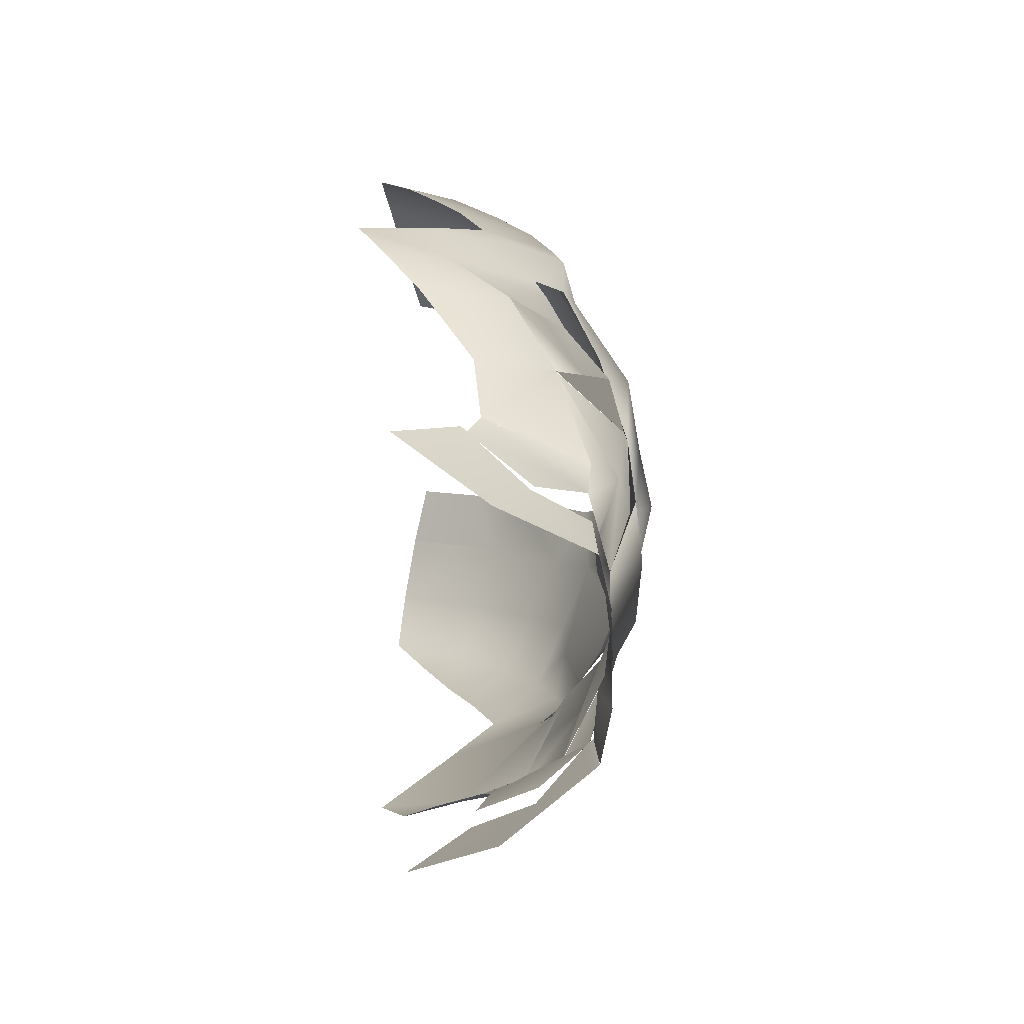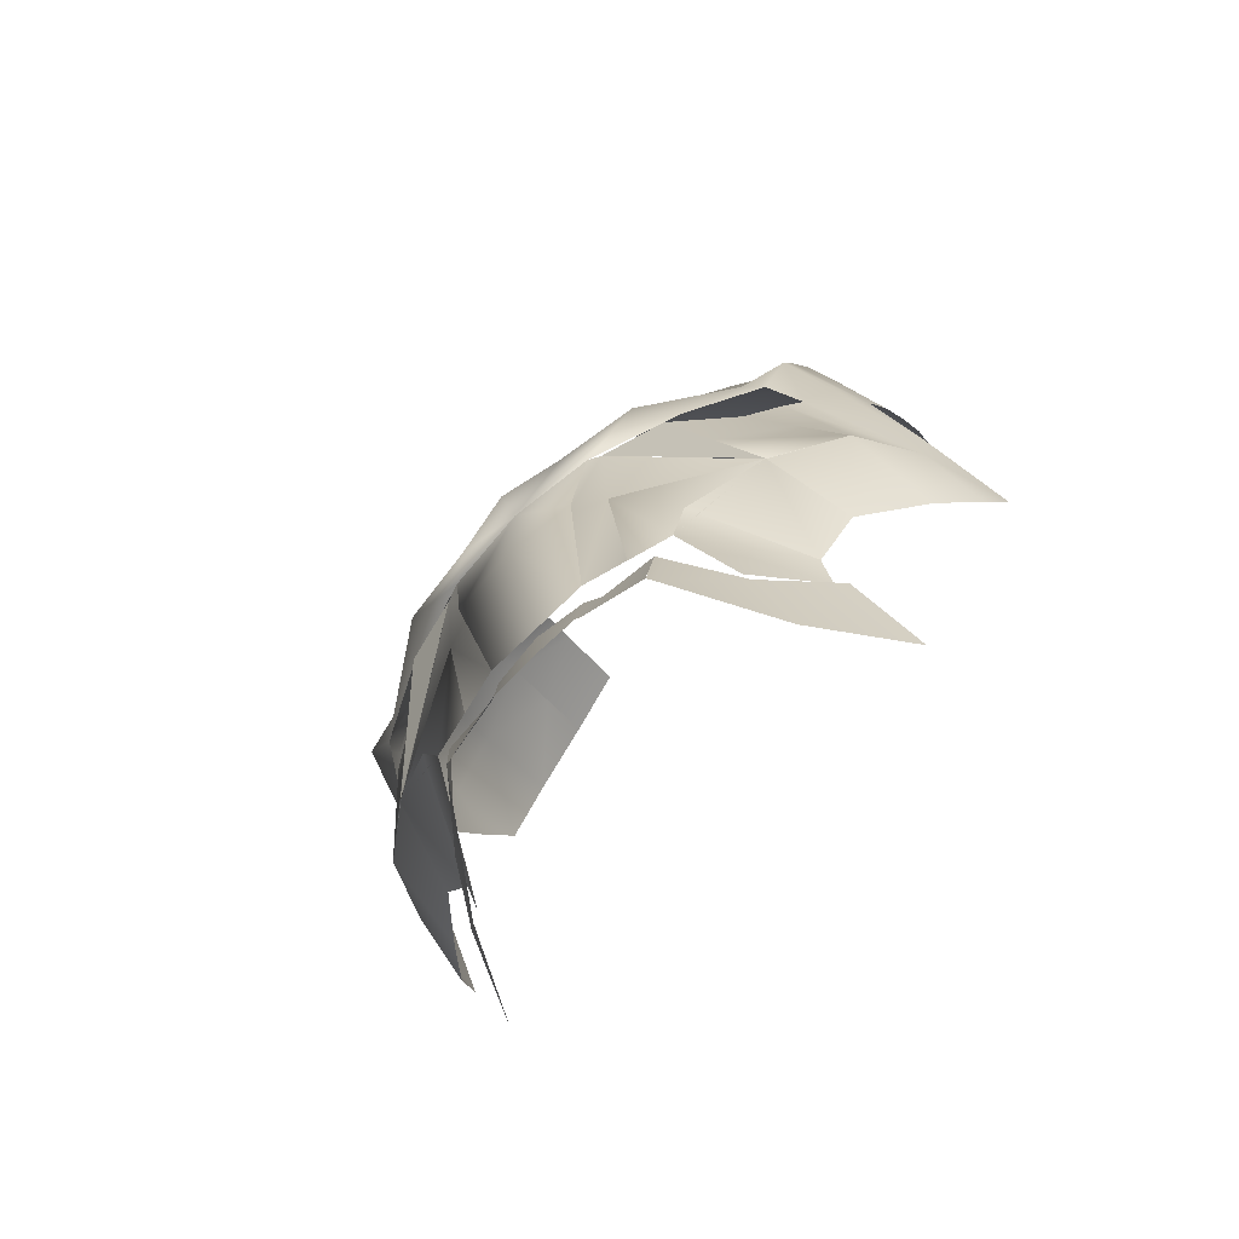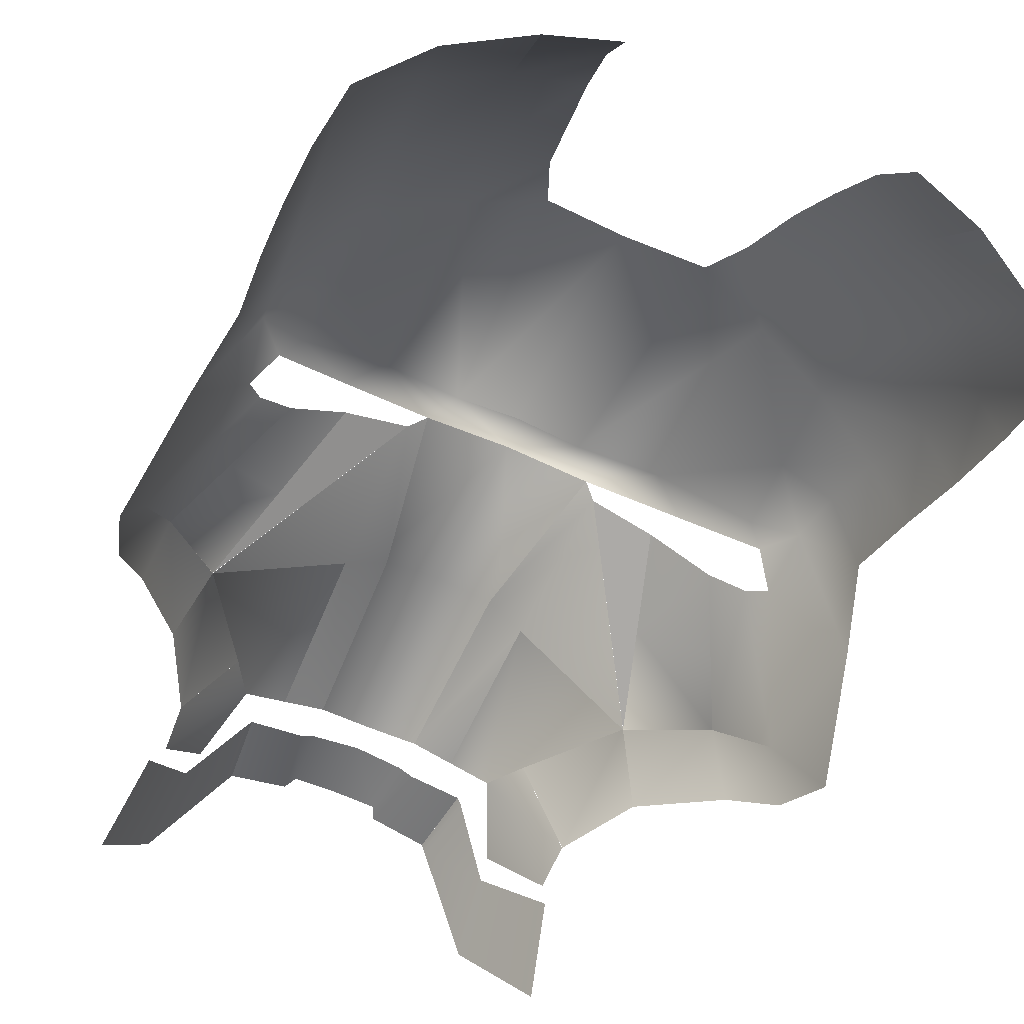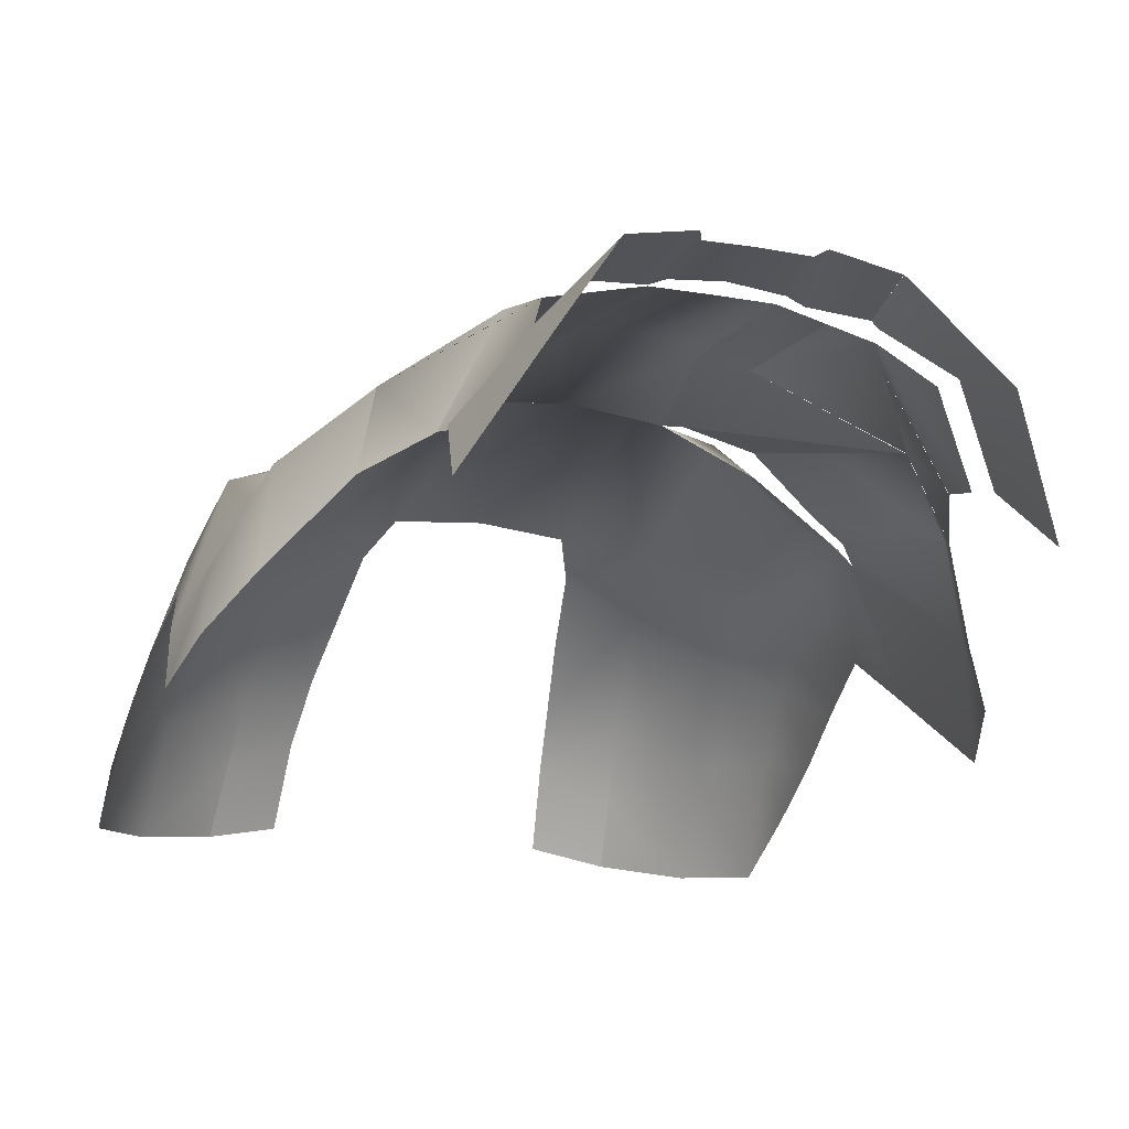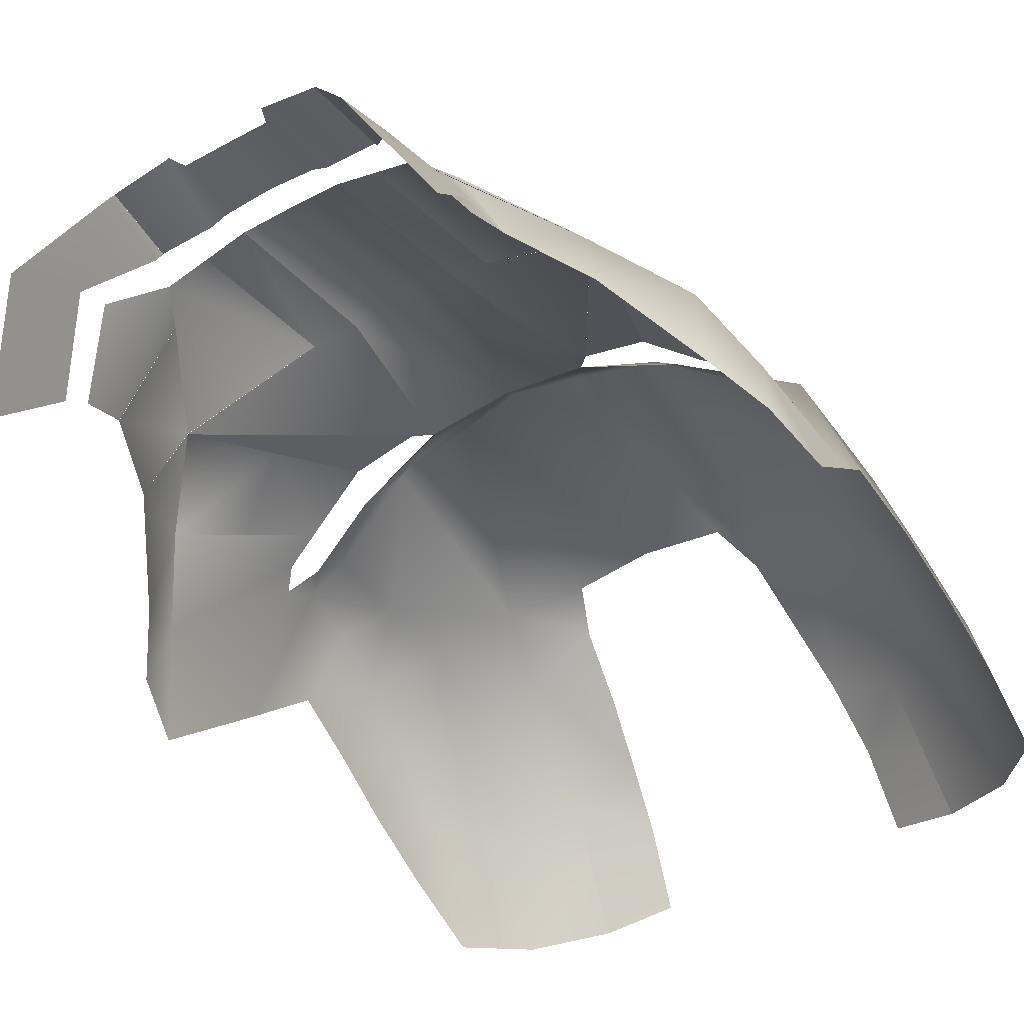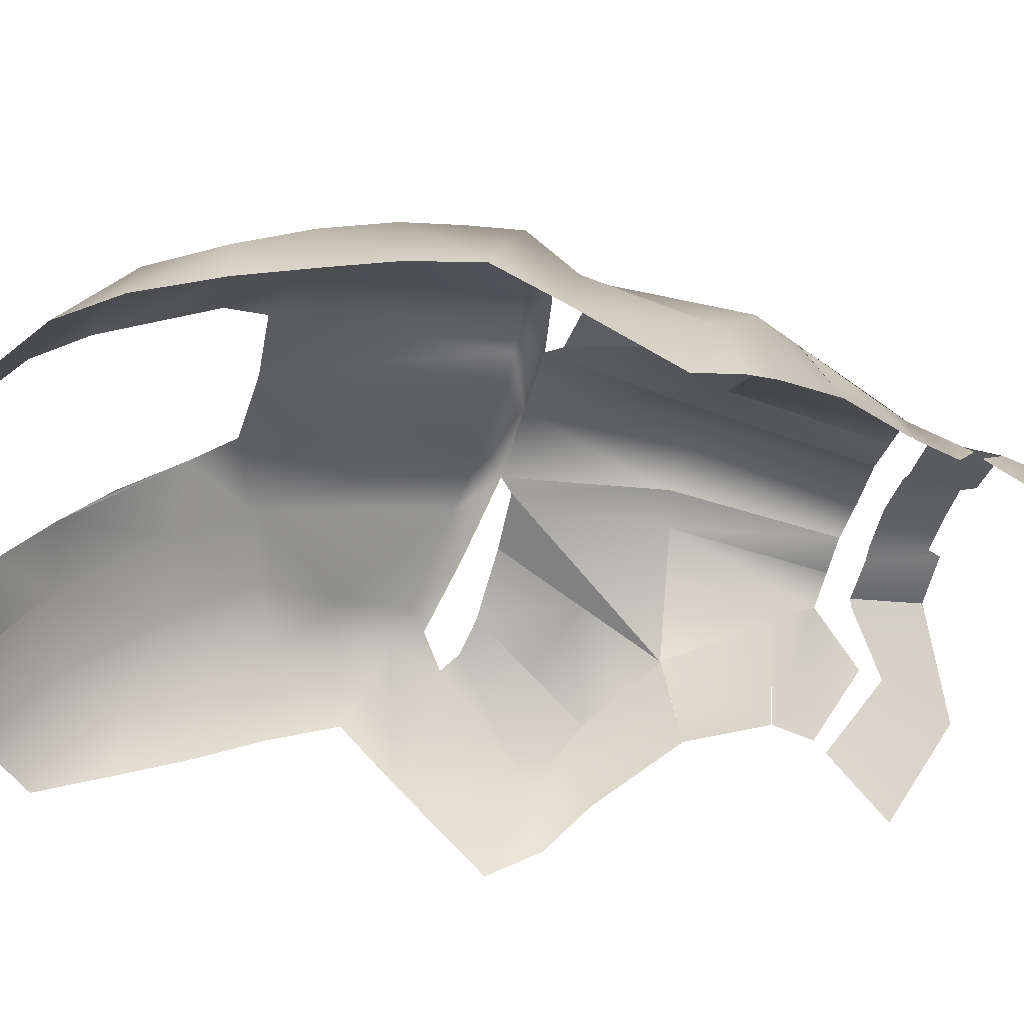
<metadata>
{"format":"obj","ext":"obj","renderer":"f3d","projection":"perspective","resolution":1024,"background":"white","views":[{"elev":-71.7,"azim":-89.0,"up":"+Y"},{"elev":-77.4,"azim":43.8,"up":"+Y"},{"elev":-58.9,"azim":155.1,"up":"+Z"},{"elev":-19.2,"azim":-18.4,"up":"+Z"},{"elev":-41.0,"azim":33.6,"up":"+Z"},{"elev":-44.7,"azim":-104.2,"up":"+Z"}]}
</metadata>
<code>
o Face_Cube
v 0.1873 2.34 0.3202
v 0.2655 2.363 0.2785
v 0.2845 2.34 0.2436
v 0.2678 2.322 0.2575
v 0.232 2.312 0.2788
v 0.1717 2.304 0.3304
v 0.1717 2.304 0.3304
v 0.1035 2.306 0.3487
v 0.08783 2.321 0.354
v 0.2953 2.395 0.2793
v 0.2474 2.381 0.2928
v 0.1537 2.359 0.3565
v 0.02497 2.345 0.3595
v 0.2996 2.454 0.264
v 0.3066 2.518 0.2407
v 0.3159 2.594 0.1972
v 0.3271 2.668 0.1405
v 0.3392 2.751 0.03744
v 0.2852 2.809 0.04618
v 0.209 2.849 0.06192
v 0.138 2.867 0.07965
v 0.1325 2.824 0.1581
v 0.1241 2.771 0.2154
v 0.1148 2.719 0.262
v 0.1036 2.65 0.3116
v 0.1783 2.649 0.2718
v 0.08311 2.604 0.3369
v 0.2545 2.636 0.2327
v 0.2754 2.74 0.1482
v 0.1587 2.576 0.3126
v 0.3429 2.667 0.07941
v 0.3411 2.588 0.1161
v 0.3364 2.517 0.1511
v 0.3289 2.438 0.1808
v 0.3457 2.37 0.1238
v 0.3569 2.319 0.08023
v 0.3663 2.269 0.04016
v 0.3383 2.226 0.1434
v 0.3015 2.176 0.2141
v 0.2333 2.106 0.2634
v 0.1584 2 0.298
v 0.1394 1.958 0.2934
v 0.05115 1.958 0.3161
v 0.3495 2.209 0.07173
v 0.2853 2.126 0.1434
v 0.2556 2.077 0.1742
v 0.2288 2.032 0.1847
v 0.2143 1.99 0.1823
v 0.2143 1.99 0.1826
v 0.2109 1.967 0.1763
v 0.2121 1.945 0.1679
v 0.1651 1.903 0.2369
v 0.1651 1.903 0.2369
v 0.1651 1.903 0.2357
v 0.06266 1.926 0.3013
v 0.1705 1.875 0.233
v 0.1242 1.921 0.2891
v 0.1193 1.924 0.2964
v 0.1193 1.924 0.2964
v 0.2233 1.927 0.1631
v 0.2395 1.857 0.09456
v 0.1797 1.798 0.1952
v 0.115 1.841 0.2952
v 0.1112 1.843 0.3
v 0.1113 1.843 0.3003
v 0.04943 1.845 0.3134
v 0.0428 1.86 0.3131
v 0.1717 2.303 0.3303
v 0.138 2.867 0.08006
v 0.2474 2.381 0.2922
v 0.2969 2.141 0.1341
v 0.3145 2.165 0.1139
v 0.3492 2.209 0.0717
v 0.0428 1.86 0.3122
v 0.04698 1.926 0.3086
v 0.1112 1.843 0.3
v 0.1967 2.764 0.1829
v 0.1967 2.764 0.1829
v 0.2337 2.552 0.2779
v 0.06607 2.347 0.3703
v 0.2394 2.462 0.2779
v 0.09529 1.958 0.3047
v 0.2334 2.106 0.264
v 0.06949 2.14 0.3536
v 0.09938 2.132 0.3344
v 0.09529 1.958 0.3047
v 0.05667 2.144 0.3478
v 0.2667 2.244 0.2465
v 0.2025 2.205 0.2972
v 0.3457 2.37 0.1238
v 0.2028 2.806 0.1224
v 0.1684 2.206 0.3063
v -0.1949 2.34 0.3202
v -0.2731 2.363 0.2785
v -0.2921 2.34 0.2436
v -0.2753 2.322 0.2575
v -0.2396 2.312 0.2788
v -0.1792 2.304 0.3304
v -0.1792 2.304 0.3304
v -0.1111 2.306 0.3487
v -0.09541 2.321 0.354
v -0.3029 2.395 0.2793
v -0.255 2.381 0.2928
v -0.1612 2.359 0.3565
v -0.03255 2.345 0.3595
v -0.00379 2.344 0.3849
v -0.3072 2.454 0.264
v -0.3142 2.518 0.2407
v -0.3235 2.594 0.1972
v -0.3347 2.668 0.1405
v -0.3468 2.751 0.03744
v -0.2928 2.809 0.04618
v -0.2166 2.849 0.06192
v -0.1456 2.867 0.07965
v -0.14 2.824 0.1581
v -0.1317 2.771 0.2154
v -0.1223 2.719 0.262
v -0.1112 2.65 0.3116
v -0.1859 2.649 0.2718
v -0.09069 2.604 0.3369
v -0.2621 2.636 0.2327
v -0.2829 2.74 0.1482
v -0.1663 2.576 0.3126
v -0.3505 2.667 0.07941
v -0.3486 2.588 0.1161
v -0.344 2.517 0.1511
v -0.3365 2.438 0.1808
v -0.3533 2.37 0.1238
v -0.3645 2.319 0.08023
v -0.3738 2.269 0.04016
v -0.3459 2.226 0.1434
v -0.309 2.176 0.2141
v -0.2409 2.106 0.2634
v -0.166 2 0.298
v -0.147 1.958 0.2934
v -0.05873 1.958 0.3161
v -0.00379 1.957 0.3161
v -0.3571 2.209 0.07173
v -0.2929 2.126 0.1434
v -0.2632 2.077 0.1742
v -0.2364 2.032 0.1847
v -0.2219 1.99 0.1823
v -0.2219 1.99 0.1826
v -0.2185 1.967 0.1763
v -0.2196 1.945 0.1679
v -0.1727 1.903 0.2369
v -0.1727 1.903 0.2369
v -0.1727 1.903 0.2357
v -0.07024 1.926 0.3013
v -0.1781 1.875 0.233
v -0.1318 1.921 0.2891
v -0.1269 1.924 0.2964
v -0.1269 1.924 0.2964
v -0.2309 1.927 0.1631
v -0.2471 1.857 0.09456
v -0.1873 1.798 0.1952
v -0.1226 1.841 0.2952
v -0.1188 1.843 0.3
v -0.1189 1.843 0.3003
v -0.05701 1.845 0.3134
v -0.05038 1.86 0.3131
v -0.00379 1.861 0.3143
v -0.1792 2.303 0.3303
v -0.1456 2.867 0.08006
v -0.255 2.381 0.2922
v -0.3045 2.141 0.1341
v -0.3221 2.165 0.1139
v -0.3568 2.209 0.0717
v -0.05038 1.86 0.3122
v -0.00379 2.599 0.3421
v -0.05455 1.926 0.3086
v -0.00379 1.927 0.3144
v -0.1188 1.843 0.3
v -0.2043 2.764 0.1829
v -0.2043 2.764 0.1829
v -0.2413 2.552 0.2779
v -0.00379 2.598 0.3428
v -0.07365 2.347 0.3703
v -0.2469 2.462 0.2779
v -0.00379 2.319 0.3637
v -0.1029 1.958 0.3047
v -0.241 2.106 0.264
v -0.07707 2.14 0.3536
v -0.107 2.132 0.3344
v -0.1029 1.958 0.3047
v -0.00379 2.14 0.3614
v -0.06425 2.144 0.3478
v -0.2743 2.244 0.2465
v -0.2101 2.205 0.2972
v -0.3533 2.37 0.1238
v -0.2104 2.806 0.1224
v -0.176 2.206 0.3063
f 78 20 77
f 78 91 20
f 175 174 113
f 175 113 191
f 72 38 39
f 38 44 37
f 39 46 72
f 42 49 41
f 51 42 53
f 60 62 61
f 56 63 62
f 64 57 58
f 65 59 55
f 67 66 55
f 172 162 67
f 17 31 18
f 32 17 16
f 33 16 15
f 34 15 14
f 10 34 14
f 91 78 29
f 18 29 17
f 26 23 25
f 28 78 26
f 17 28 16
f 30 25 27
f 79 26 30
f 16 79 15
f 177 80 27
f 80 30 27
f 12 81 30
f 23 24 25
f 15 81 14
f 10 81 11
f 10 11 2
f 1 11 12
f 12 9 1
f 3 10 2
f 180 80 106
f 35 38 37
f 3 4 38
f 39 4 5
f 180 84 9
f 85 8 87
f 186 43 84
f 48 83 41
f 85 40 8
f 85 42 83
f 89 39 88
f 92 7 8
f 89 5 6
f 38 4 39
f 40 39 83
f 78 22 23
f 69 91 20
f 72 44 38
f 39 40 46
f 42 51 49
f 60 56 62
f 56 57 63
f 64 63 57
f 65 55 66
f 67 55 75
f 172 67 75
f 32 31 17
f 33 32 16
f 34 33 15
f 10 35 34
f 29 19 91
f 19 20 91
f 18 19 29
f 26 78 23
f 28 29 78
f 17 29 28
f 30 26 25
f 79 28 26
f 16 28 79
f 177 106 80
f 80 12 30
f 11 81 12
f 81 79 30
f 15 79 81
f 10 14 81
f 1 2 11
f 12 80 9
f 3 35 10
f 180 9 80
f 35 3 38
f 180 186 84
f 8 9 87
f 87 43 85
f 43 82 85
f 186 137 43
f 48 46 83
f 85 86 42
f 89 83 39
f 92 83 7
f 89 88 5
f 78 91 22
f 69 22 91
f 167 132 131
f 131 130 138
f 132 167 140
f 135 134 143
f 145 147 135
f 154 155 156
f 150 156 157
f 158 152 151
f 159 149 153
f 161 149 160
f 172 161 162
f 110 111 124
f 125 109 110
f 126 108 109
f 127 107 108
f 102 107 127
f 191 122 175
f 111 110 122
f 119 118 116
f 121 119 175
f 110 109 121
f 123 120 118
f 176 123 119
f 109 108 176
f 177 120 178
f 178 120 123
f 104 123 179
f 116 118 117
f 108 107 179
f 102 103 179
f 102 94 103
f 93 104 103
f 104 93 101
f 95 94 102
f 180 106 178
f 128 130 131
f 95 131 96
f 132 97 96
f 180 101 183
f 184 187 100
f 186 183 136
f 142 134 182
f 184 100 133
f 184 182 135
f 189 188 132
f 192 100 99
f 189 98 97
f 131 132 96
f 133 182 132
f 175 116 115
f 164 113 191
f 167 131 138
f 132 140 133
f 135 143 145
f 154 156 150
f 150 157 151
f 158 151 157
f 159 160 149
f 161 171 149
f 172 171 161
f 125 110 124
f 126 109 125
f 127 108 126
f 102 127 128
f 122 191 112
f 112 191 113
f 111 122 112
f 119 116 175
f 121 175 122
f 110 121 122
f 123 118 119
f 176 119 121
f 109 176 121
f 177 178 106
f 178 123 104
f 103 104 179
f 179 123 176
f 108 179 176
f 102 179 107
f 93 103 94
f 104 101 178
f 95 102 128
f 180 178 101
f 128 131 95
f 180 183 186
f 100 187 101
f 187 184 136
f 136 184 181
f 186 136 137
f 142 182 140
f 184 135 185
f 189 132 182
f 192 99 182
f 189 97 188
f 175 115 191
f 164 191 115
l 13 106
l 22 21
l 35 36
l 36 37
l 45 46
l 46 47
l 49 50
l 50 51
l 51 52
l 52 53
l 42 54
l 58 59
l 64 76
l 71 45
l 72 71
l 73 72
l 47 48
l 8 68
l 42 82
l 82 86
l 6 7
l 35 90
l 105 106
l 115 114
l 128 129
l 129 130
l 139 140
l 140 141
l 143 144
l 144 145
l 145 146
l 146 147
l 135 148
l 152 153
l 158 173
l 166 139
l 167 166
l 168 167
l 141 142
l 100 163
l 135 181
l 181 185
l 98 99
l 128 190

</code>
